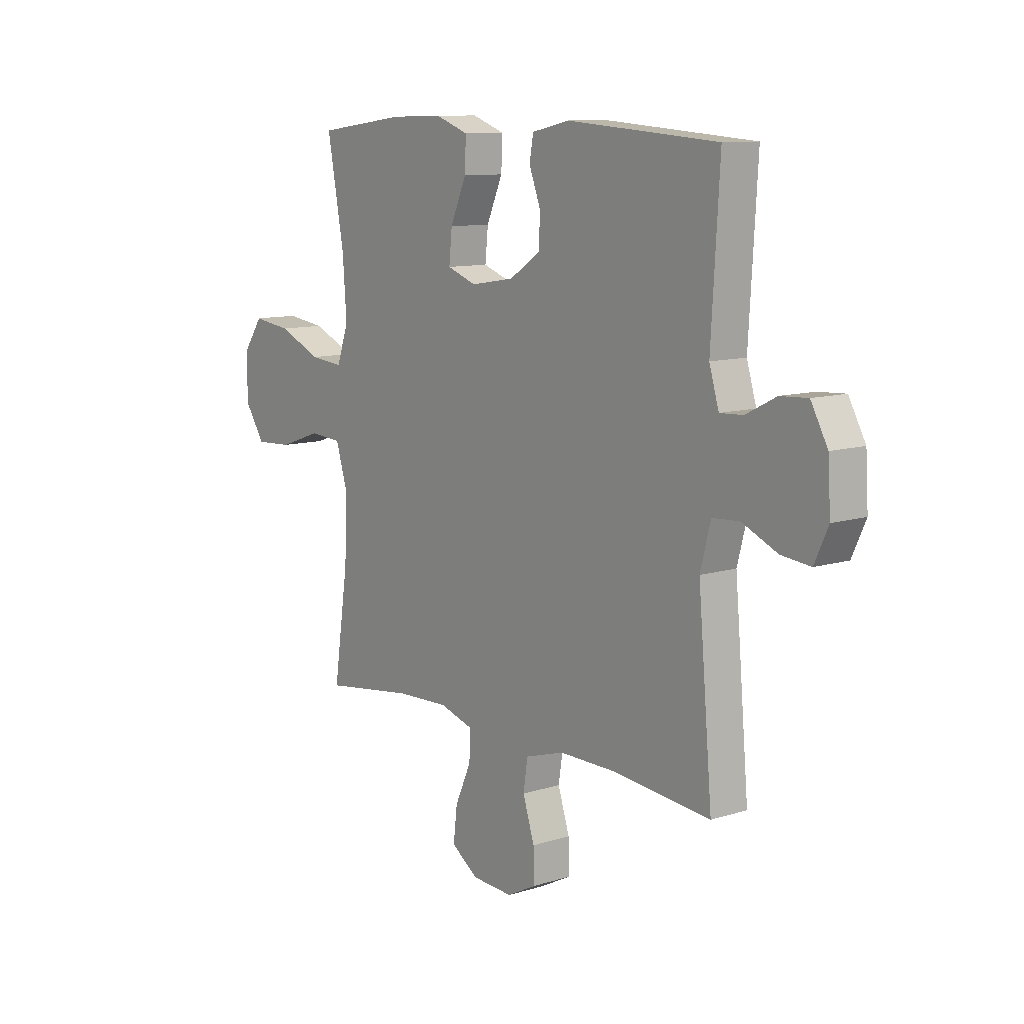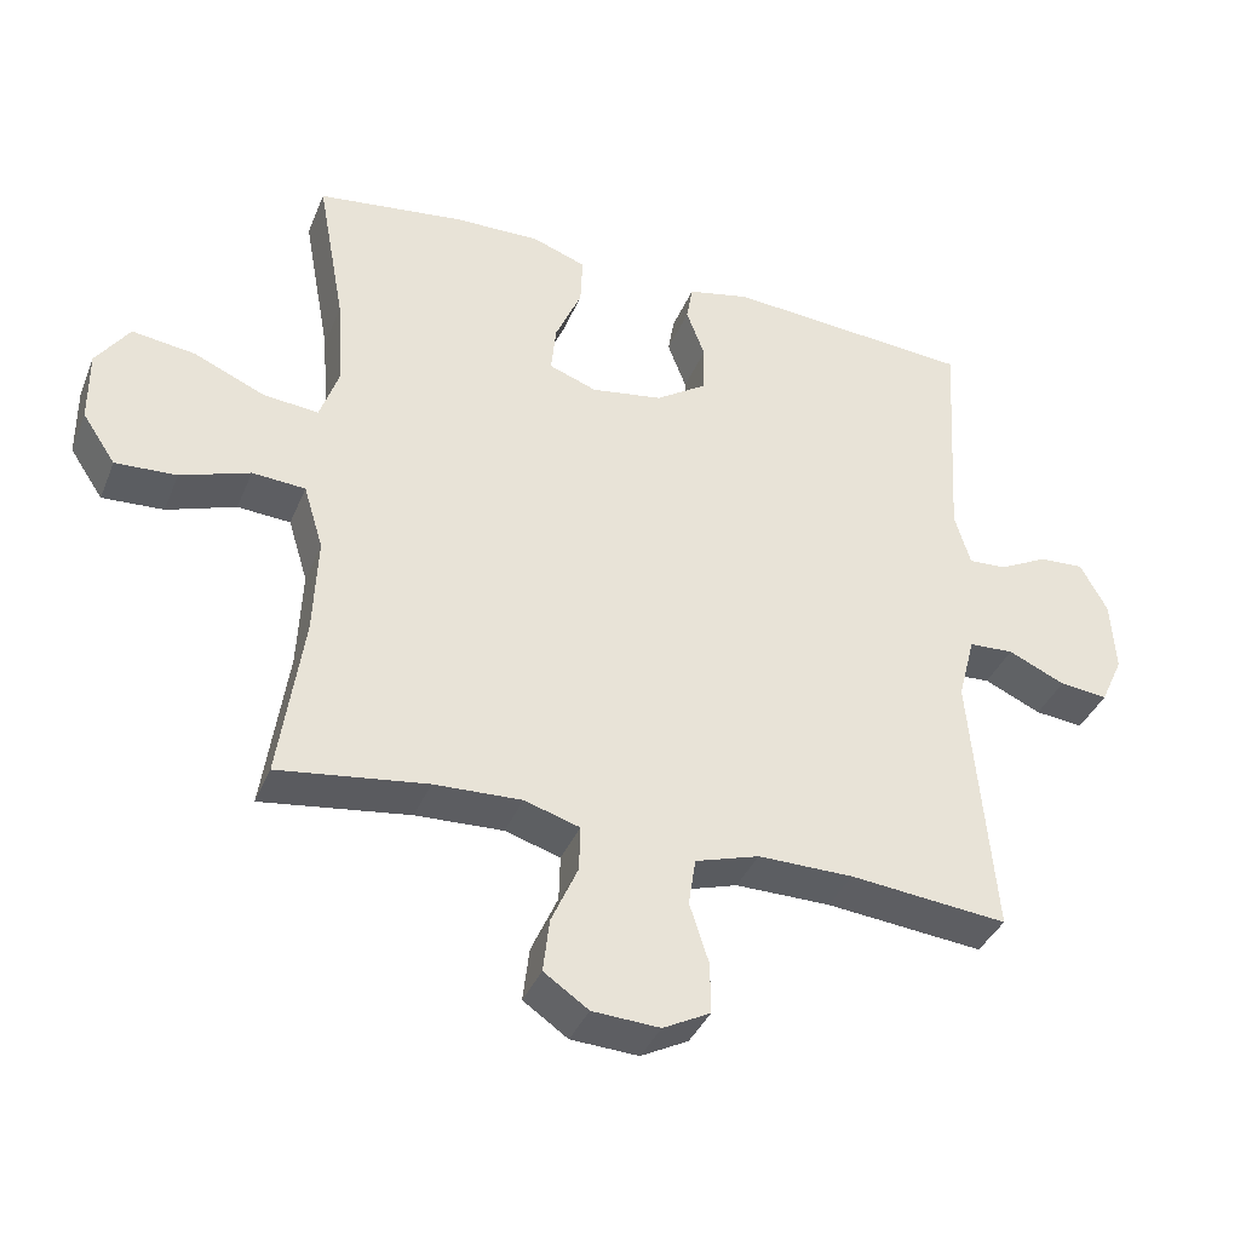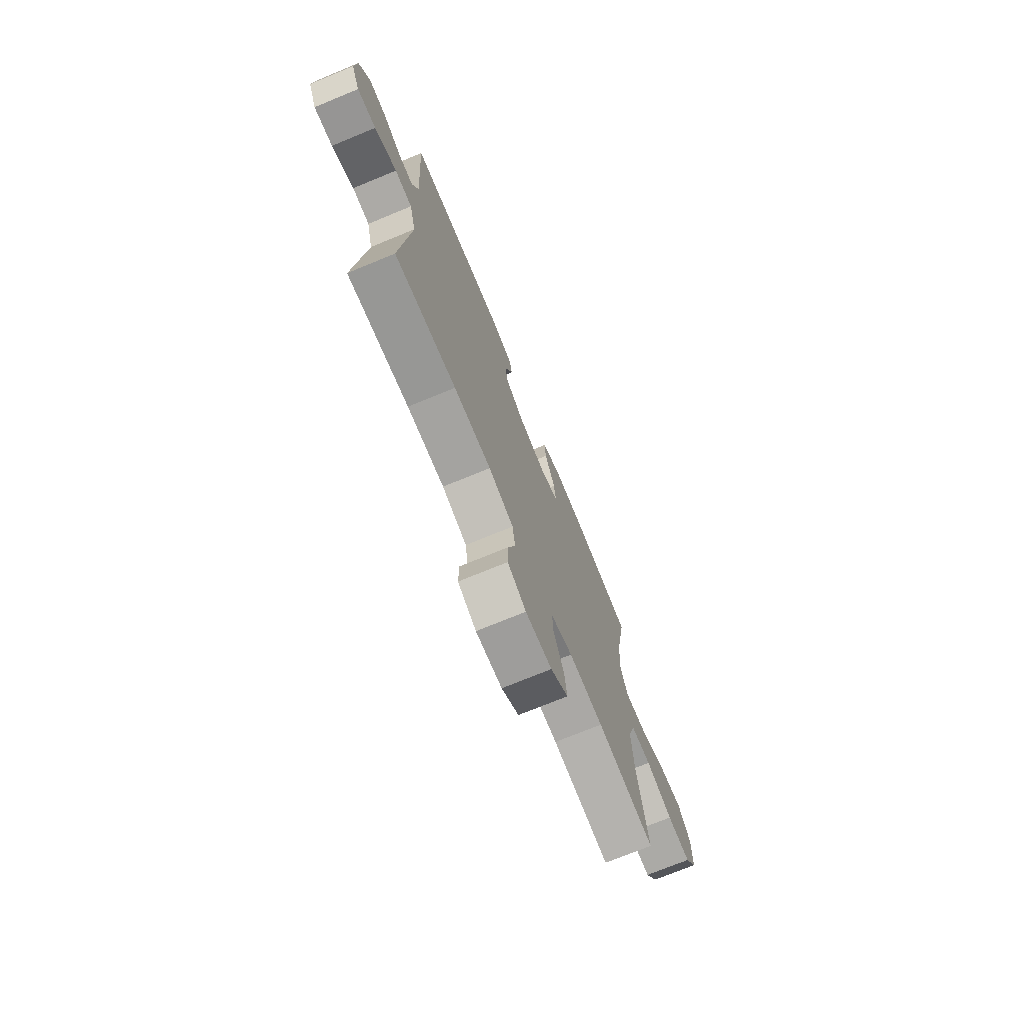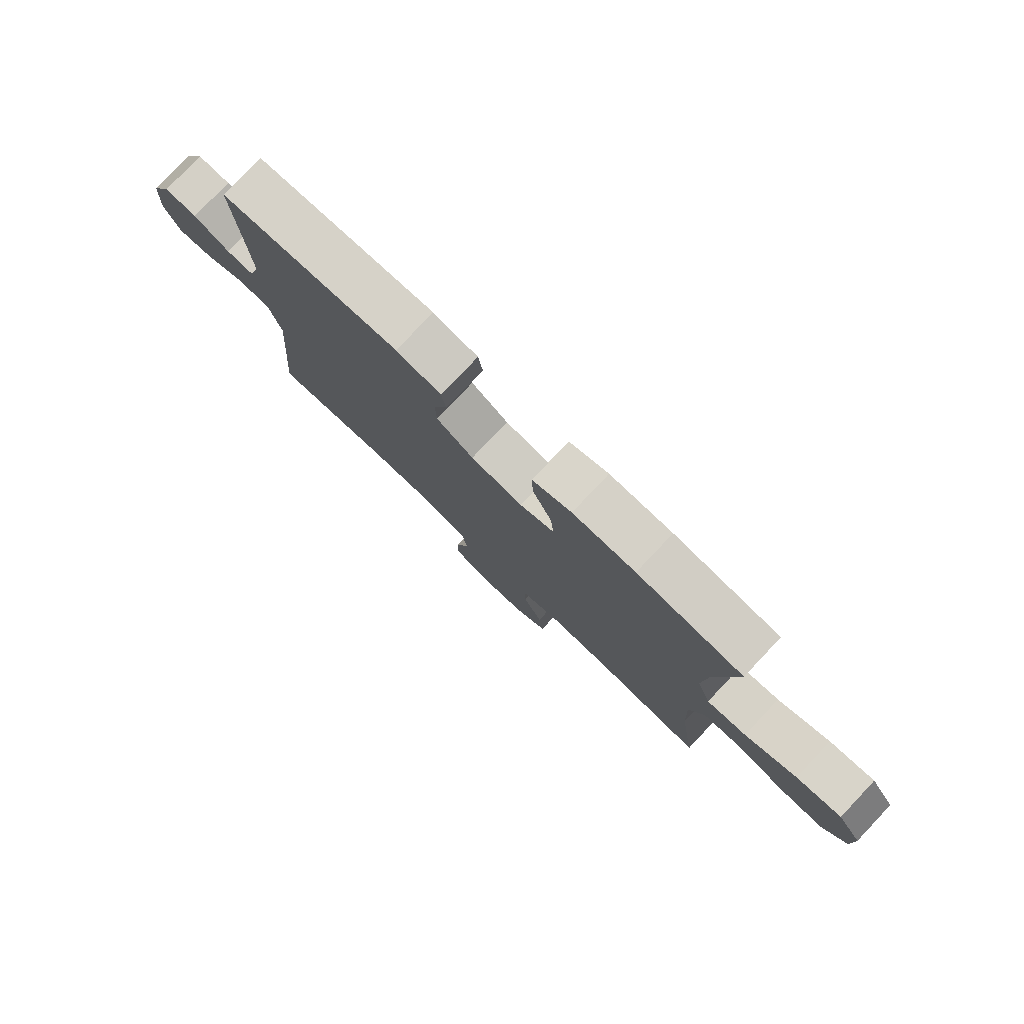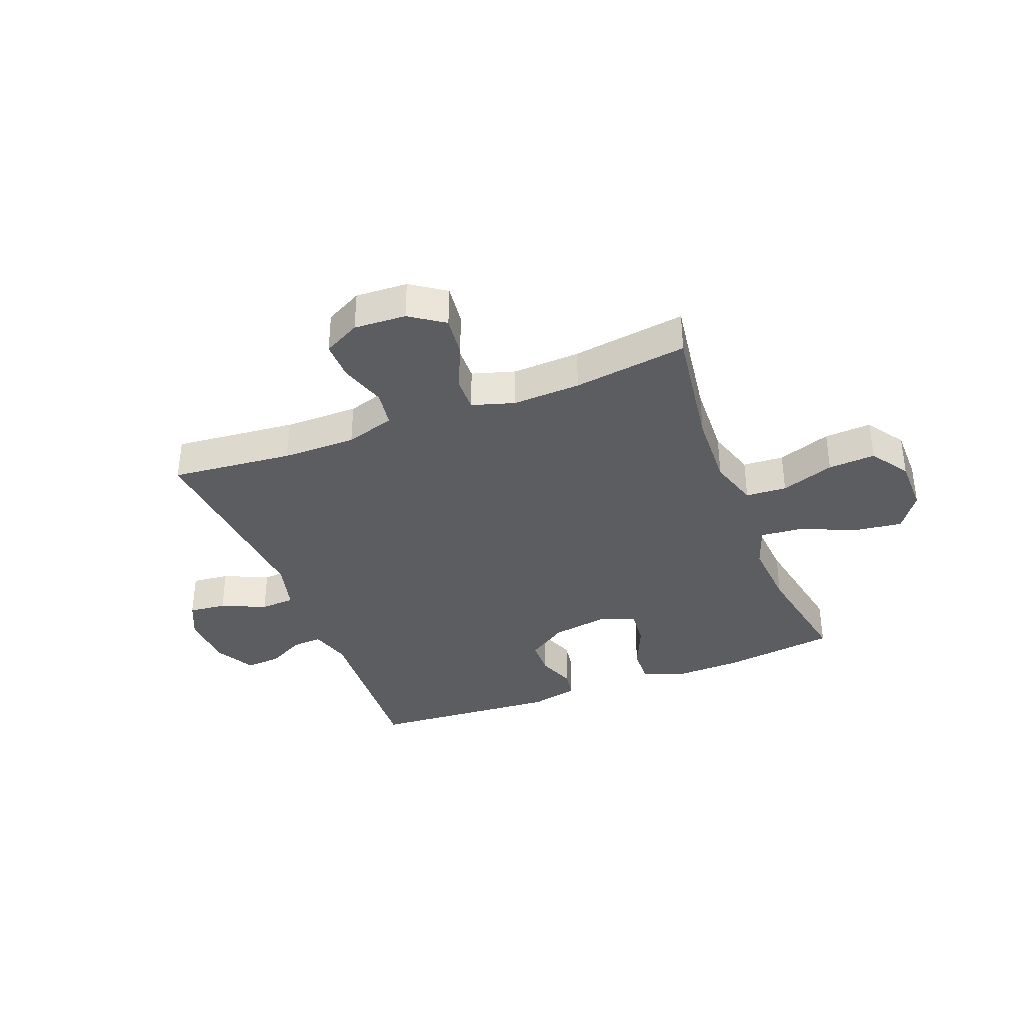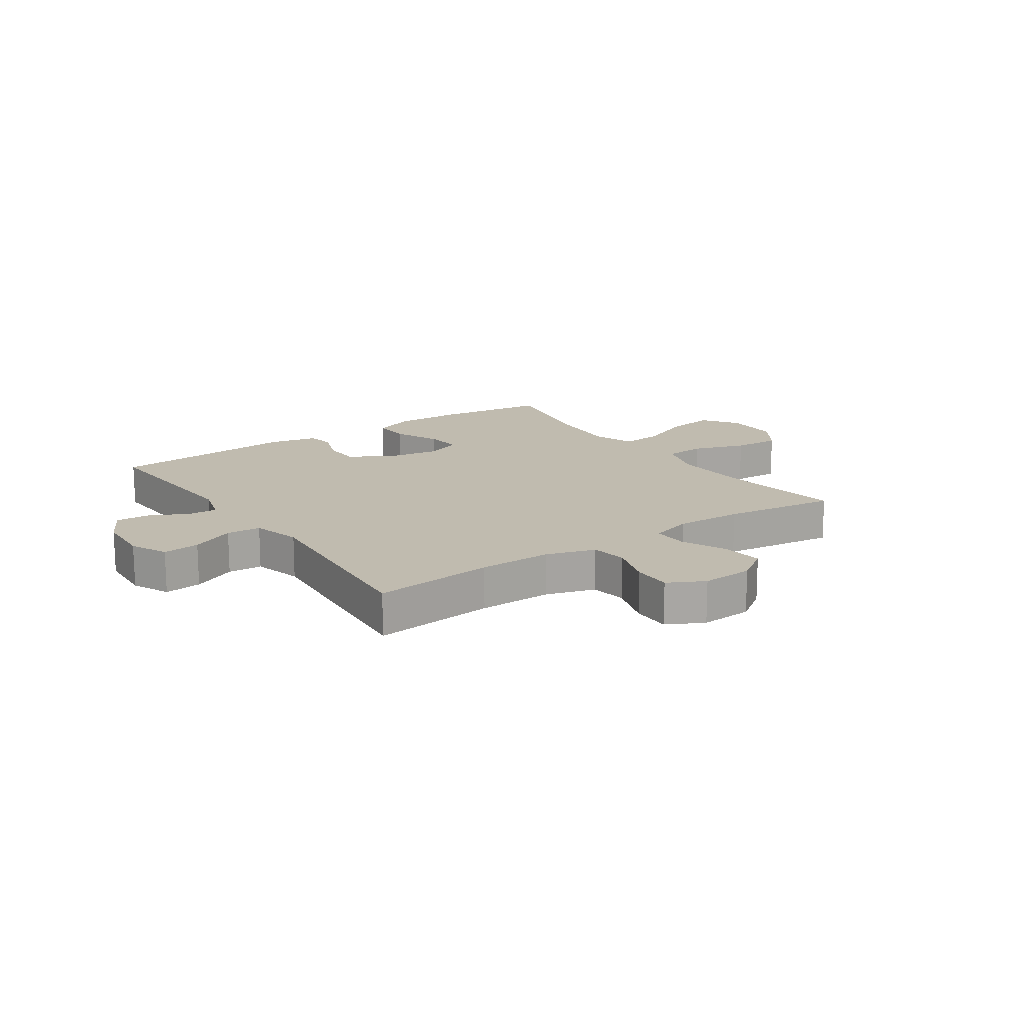
<metadata>
{"format":"obj","ext":"obj","renderer":"f3d","projection":"perspective","resolution":1024,"background":"white","views":[{"elev":10.5,"azim":51.9,"up":"+Z"},{"elev":-37.6,"azim":-20.8,"up":"+Z"},{"elev":-73.1,"azim":112.4,"up":"+Z"},{"elev":78.7,"azim":-136.5,"up":"+Z"},{"elev":-36.5,"azim":-158.7,"up":"+Y"},{"elev":16.1,"azim":145.4,"up":"+Y"}]}
</metadata>
<code>
o path1128
v -0.2897 0.0375 -0.4459
v -0.1679 0.0375 -0.4409
v -0.09104 0.0375 -0.4643
v -0.09289 0.0375 -0.5271
v -0.1297 0.0375 -0.6093
v -0.1385 0.0375 -0.6834
v -0.07659 0.0375 -0.726
v 0.01704 0.0375 -0.731
v 0.08295 0.0375 -0.6967
v 0.0819 0.0375 -0.6265
v 0.05547 0.0375 -0.5442
v 0.06545 0.0375 -0.4787
v 0.1542 0.0375 -0.4512
v 0.2867 0.0375 -0.452
v 0.5064 0.0375 -0.4739
v 0.4739 0.0375 -0.1048
v 0.4973 0.0375 -0.01525
v 0.5595 0.0375 -0.01171
v 0.6388 0.0375 -0.04745
v 0.7059 0.0375 -0.05468
v 0.7368 0.0375 0.01255
v 0.7308 0.0375 0.1126
v 0.6928 0.0375 0.182
v 0.6304 0.0375 0.1784
v 0.5623 0.0375 0.1437
v 0.5096 0.0375 0.1409
v 0.4878 0.0375 0.2139
v 0.5064 0.0375 0.528
v 0.1635 0.0375 0.554
v 0.07776 0.0375 0.5352
v 0.06914 0.0375 0.4848
v 0.09494 0.0375 0.4165
v 0.09319 0.0375 0.35
v 0.02244 0.0375 0.3031
v -0.07669 0.0375 0.2872
v -0.1431 0.0375 0.3115
v -0.1364 0.0375 0.3785
v -0.09972 0.0375 0.4623
v -0.09678 0.0375 0.53
v -0.172 0.0375 0.5571
v -0.2922 0.0375 0.5542
v -0.4953 0.0375 0.528
v -0.4568 0.0375 0.3172
v -0.4481 0.0375 0.1932
v -0.4748 0.0375 0.1173
v -0.5507 0.0375 0.1244
v -0.6502 0.0375 0.1675
v -0.7377 0.0375 0.1793
v -0.7836 0.0375 0.1144
v -0.7831 0.0375 0.01551
v -0.7372 0.0375 -0.05295
v -0.6524 0.0375 -0.04824
v -0.5565 0.0375 -0.01511
v -0.4829 0.0375 -0.02019
v -0.4556 0.0375 -0.1094
v -0.4617 0.0375 -0.2459
v -0.4953 0.0375 -0.4739
v -0.2897 -0.0375 -0.4459
v -0.1679 -0.0375 -0.4409
v -0.09104 -0.0375 -0.4643
v -0.09289 -0.0375 -0.5271
v -0.1297 -0.0375 -0.6093
v -0.1385 -0.0375 -0.6834
v -0.07659 -0.0375 -0.726
v 0.01704 -0.0375 -0.731
v 0.08295 -0.0375 -0.6967
v 0.0819 -0.0375 -0.6265
v 0.05547 -0.0375 -0.5442
v 0.06545 -0.0375 -0.4787
v 0.1542 -0.0375 -0.4512
v 0.2867 -0.0375 -0.452
v 0.5064 -0.0375 -0.4739
v 0.4739 -0.0375 -0.1048
v 0.4973 -0.0375 -0.01525
v 0.5595 -0.0375 -0.01171
v 0.6388 -0.0375 -0.04745
v 0.7059 -0.0375 -0.05468
v 0.7368 -0.0375 0.01255
v 0.7308 -0.0375 0.1126
v 0.6928 -0.0375 0.182
v 0.6304 -0.0375 0.1784
v 0.5623 -0.0375 0.1437
v 0.5096 -0.0375 0.1409
v 0.4878 -0.0375 0.2139
v 0.5064 -0.0375 0.528
v 0.1635 -0.0375 0.554
v 0.07776 -0.0375 0.5352
v 0.06914 -0.0375 0.4848
v 0.09494 -0.0375 0.4165
v 0.09319 -0.0375 0.35
v 0.02244 -0.0375 0.3031
v -0.07669 -0.0375 0.2872
v -0.1431 -0.0375 0.3115
v -0.1364 -0.0375 0.3785
v -0.09972 -0.0375 0.4623
v -0.09678 -0.0375 0.53
v -0.172 -0.0375 0.5571
v -0.2922 -0.0375 0.5542
v -0.4953 -0.0375 0.528
v -0.4568 -0.0375 0.3172
v -0.4481 -0.0375 0.1932
v -0.4748 -0.0375 0.1173
v -0.5507 -0.0375 0.1244
v -0.6502 -0.0375 0.1675
v -0.7377 -0.0375 0.1793
v -0.7836 -0.0375 0.1144
v -0.7831 -0.0375 0.01551
v -0.7372 -0.0375 -0.05295
v -0.6524 -0.0375 -0.04824
v -0.5565 -0.0375 -0.01511
v -0.4829 -0.0375 -0.02019
v -0.4556 -0.0375 -0.1094
v -0.4617 -0.0375 -0.2459
v -0.4953 -0.0375 -0.4739
v -0.7377 0.0375 0.1793
v -0.7377 0.0375 0.1793
v -0.7836 0.0375 0.1144
v -0.7831 0.0375 0.01551
v -0.7372 0.0375 -0.05295
v -0.6502 0.0375 0.1675
v -0.6524 0.0375 -0.04824
v -0.5565 0.0375 -0.01511
v -0.5507 0.0375 0.1244
v -0.4829 0.0375 -0.02019
v -0.4829 0.0375 -0.02019
v -0.4748 0.0375 0.1173
v -0.4748 0.0375 0.1173
v -0.4556 0.0375 -0.1094
v -0.4617 0.0375 -0.2459
v -0.4953 0.0375 -0.4739
v -0.4953 0.0375 -0.4739
v -0.4953 0.0375 0.528
v -0.4953 0.0375 0.528
v -0.4568 0.0375 0.3172
v -0.4481 0.0375 0.1932
v -0.2922 0.0375 0.5542
v -0.2897 0.0375 -0.4459
v -0.172 0.0375 0.5571
v -0.1679 0.0375 -0.4409
v -0.09678 0.0375 0.53
v -0.09678 0.0375 0.53
v -0.1431 0.0375 0.3115
v -0.1431 0.0375 0.3115
v -0.1364 0.0375 0.3785
v -0.09104 0.0375 -0.4643
v -0.09104 0.0375 -0.4643
v -0.07669 0.0375 0.2872
v -0.1297 0.0375 -0.6093
v -0.1385 0.0375 -0.6834
v -0.1385 0.0375 -0.6834
v -0.07659 0.0375 -0.726
v -0.09972 0.0375 0.4623
v -0.09289 0.0375 -0.5271
v 0.02244 0.0375 0.3031
v 0.01704 0.0375 -0.731
v 0.08295 0.0375 -0.6967
v 0.08295 0.0375 -0.6967
v 0.09319 0.0375 0.35
v 0.05547 0.0375 -0.5442
v 0.06545 0.0375 -0.4787
v 0.06545 0.0375 -0.4787
v 0.0819 0.0375 -0.6265
v 0.1542 0.0375 -0.4512
v 0.07776 0.0375 0.5352
v 0.07776 0.0375 0.5352
v 0.06914 0.0375 0.4848
v 0.09494 0.0375 0.4165
v 0.1635 0.0375 0.554
v 0.2867 0.0375 -0.452
v 0.5064 0.0375 0.528
v 0.5064 0.0375 0.528
v 0.4739 0.0375 -0.1048
v 0.4973 0.0375 -0.01525
v 0.4973 0.0375 -0.01525
v 0.5064 0.0375 -0.4739
v 0.5064 0.0375 -0.4739
v 0.5096 0.0375 0.1409
v 0.5096 0.0375 0.1409
v 0.4878 0.0375 0.2139
v 0.5595 0.0375 -0.01171
v 0.5623 0.0375 0.1437
v 0.6388 0.0375 -0.04745
v 0.6304 0.0375 0.1784
v 0.6928 0.0375 0.182
v 0.6928 0.0375 0.182
v 0.7059 0.0375 -0.05468
v 0.7059 0.0375 -0.05468
v 0.7308 0.0375 0.1126
v 0.7368 0.0375 0.01255
v -0.7377 -0.0375 0.1793
v -0.7377 -0.0375 0.1793
v -0.7836 -0.0375 0.1144
v -0.7831 -0.0375 0.01551
v -0.7372 -0.0375 -0.05295
v -0.6502 -0.0375 0.1675
v -0.6524 -0.0375 -0.04824
v -0.5565 -0.0375 -0.01511
v -0.5507 -0.0375 0.1244
v -0.4829 -0.0375 -0.02019
v -0.4829 -0.0375 -0.02019
v -0.4748 -0.0375 0.1173
v -0.4748 -0.0375 0.1173
v -0.4556 -0.0375 -0.1094
v -0.4617 -0.0375 -0.2459
v -0.4953 -0.0375 -0.4739
v -0.4953 -0.0375 -0.4739
v -0.4953 -0.0375 0.528
v -0.4953 -0.0375 0.528
v -0.4568 -0.0375 0.3172
v -0.4481 -0.0375 0.1932
v -0.2922 -0.0375 0.5542
v -0.2897 -0.0375 -0.4459
v -0.172 -0.0375 0.5571
v -0.1679 -0.0375 -0.4409
v -0.09678 -0.0375 0.53
v -0.09678 -0.0375 0.53
v -0.1431 -0.0375 0.3115
v -0.1431 -0.0375 0.3115
v -0.1364 -0.0375 0.3785
v -0.09104 -0.0375 -0.4643
v -0.09104 -0.0375 -0.4643
v -0.07669 -0.0375 0.2872
v -0.1297 -0.0375 -0.6093
v -0.1385 -0.0375 -0.6834
v -0.1385 -0.0375 -0.6834
v -0.07659 -0.0375 -0.726
v -0.09972 -0.0375 0.4623
v -0.09289 -0.0375 -0.5271
v 0.02244 -0.0375 0.3031
v 0.01704 -0.0375 -0.731
v 0.08295 -0.0375 -0.6967
v 0.08295 -0.0375 -0.6967
v 0.09319 -0.0375 0.35
v 0.05547 -0.0375 -0.5442
v 0.06545 -0.0375 -0.4787
v 0.06545 -0.0375 -0.4787
v 0.0819 -0.0375 -0.6265
v 0.1542 -0.0375 -0.4512
v 0.07776 -0.0375 0.5352
v 0.07776 -0.0375 0.5352
v 0.06914 -0.0375 0.4848
v 0.09494 -0.0375 0.4165
v 0.1635 -0.0375 0.554
v 0.2867 -0.0375 -0.452
v 0.5064 -0.0375 0.528
v 0.5064 -0.0375 0.528
v 0.4739 -0.0375 -0.1048
v 0.4973 -0.0375 -0.01525
v 0.4973 -0.0375 -0.01525
v 0.5064 -0.0375 -0.4739
v 0.5064 -0.0375 -0.4739
v 0.5096 -0.0375 0.1409
v 0.5096 -0.0375 0.1409
v 0.4878 -0.0375 0.2139
v 0.5595 -0.0375 -0.01171
v 0.5623 -0.0375 0.1437
v 0.6388 -0.0375 -0.04745
v 0.6304 -0.0375 0.1784
v 0.6928 -0.0375 0.182
v 0.6928 -0.0375 0.182
v 0.7059 -0.0375 -0.05468
v 0.7059 -0.0375 -0.05468
v 0.7308 -0.0375 0.1126
v 0.7368 -0.0375 0.01255
f 198 195 196
f 201 217 210
f 247 244 250
f 235 228 234
f 226 230 237
f 245 242 254
f 226 237 223
f 196 195 193
f 238 222 220
f 238 229 222
f 209 217 219
f 238 220 235
f 243 242 245
f 259 258 263
f 241 243 239
f 210 217 209
f 214 222 203
f 242 233 254
f 193 195 192
f 256 255 263
f 196 193 194
f 220 222 214
f 247 229 238
f 209 219 211
f 211 219 213
f 226 223 224
f 222 217 201
f 255 252 248
f 257 263 255
f 214 203 204
f 229 248 233
f 222 201 199
f 209 211 207
f 214 204 212
f 248 229 247
f 213 219 227
f 244 247 238
f 199 201 197
f 254 233 252
f 192 195 190
f 223 234 228
f 197 198 196
f 255 256 252
f 212 204 205
f 228 235 220
f 203 222 199
f 256 263 258
f 252 233 248
f 242 243 241
f 213 227 215
f 237 230 231
f 264 263 257
f 261 264 257
f 201 198 197
f 234 223 237
f 116 49 106 191
f 49 50 107 106
f 50 51 108 107
f 47 48 105 104
f 51 52 109 108
f 52 53 110 109
f 46 47 104 103
f 53 125 200 110
f 127 46 103 202
f 54 55 112 111
f 56 131 206 113
f 133 43 100 208
f 44 45 102 101
f 55 56 113 112
f 43 44 101 100
f 41 42 99 98
f 57 1 58 114
f 40 41 98 97
f 1 2 59 58
f 141 40 97 216
f 143 37 94 218
f 2 146 221 59
f 35 36 93 92
f 5 150 225 62
f 6 7 64 63
f 38 39 96 95
f 37 38 95 94
f 4 5 62 61
f 3 4 61 60
f 34 35 92 91
f 7 8 65 64
f 8 157 232 65
f 33 34 91 90
f 11 161 236 68
f 10 11 68 67
f 9 10 67 66
f 12 13 70 69
f 165 31 88 240
f 31 32 89 88
f 29 30 87 86
f 32 33 90 89
f 13 14 71 70
f 171 29 86 246
f 16 174 249 73
f 176 16 73 251
f 14 15 72 71
f 178 27 84 253
f 17 18 75 74
f 27 28 85 84
f 25 26 83 82
f 18 19 76 75
f 24 25 82 81
f 185 24 81 260
f 19 187 262 76
f 22 23 80 79
f 21 22 79 78
f 20 21 78 77
f 123 121 120
f 126 135 142
f 172 175 169
f 160 159 153
f 151 162 155
f 170 179 167
f 151 148 162
f 121 118 120
f 163 145 147
f 163 147 154
f 134 144 142
f 163 160 145
f 168 170 167
f 184 188 183
f 166 164 168
f 135 134 142
f 139 128 147
f 167 179 158
f 118 117 120
f 181 188 180
f 121 119 118
f 145 139 147
f 172 163 154
f 134 136 144
f 136 138 144
f 151 149 148
f 147 126 142
f 180 173 177
f 182 180 188
f 139 129 128
f 154 158 173
f 147 124 126
f 134 132 136
f 139 137 129
f 173 172 154
f 138 152 144
f 169 163 172
f 124 122 126
f 179 177 158
f 117 115 120
f 148 153 159
f 122 121 123
f 180 177 181
f 137 130 129
f 153 145 160
f 128 124 147
f 181 183 188
f 177 173 158
f 167 166 168
f 138 140 152
f 162 156 155
f 189 182 188
f 186 182 189
f 126 122 123
f 159 162 148

</code>
